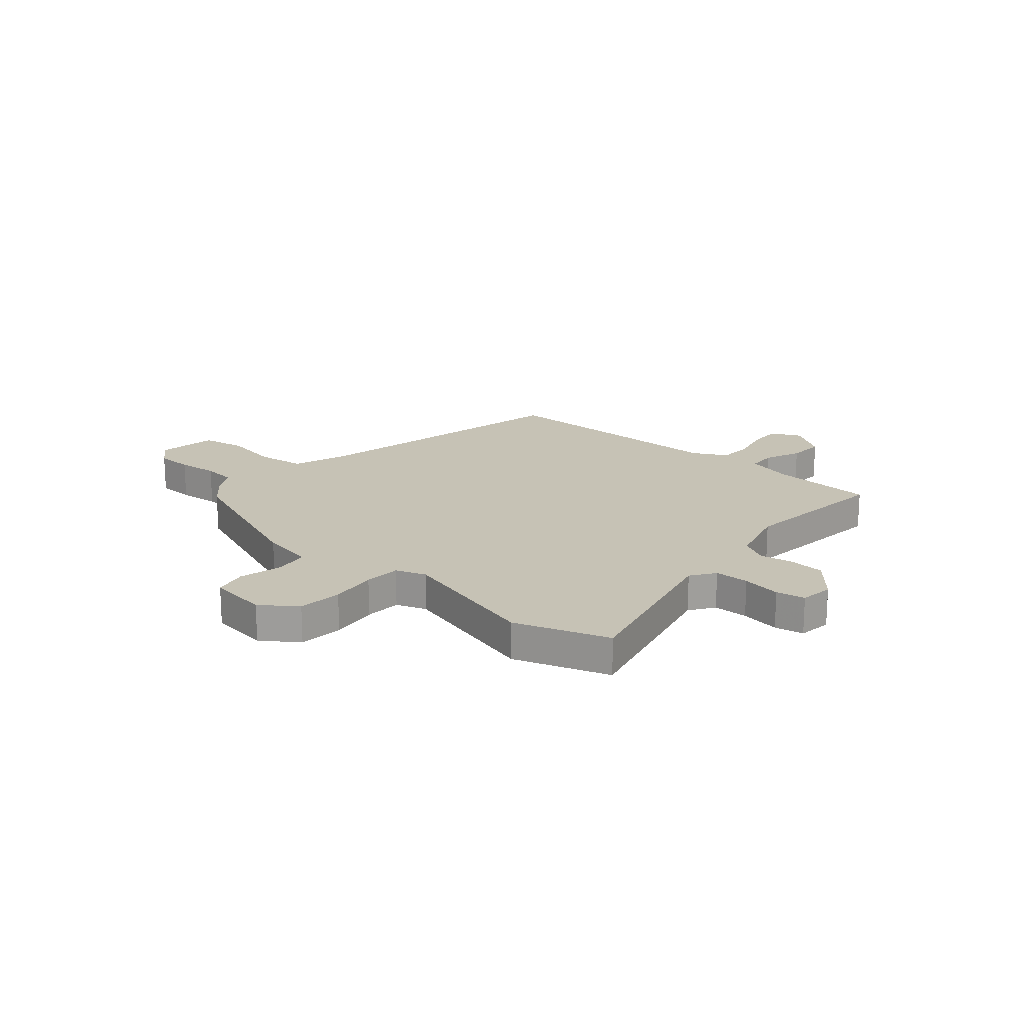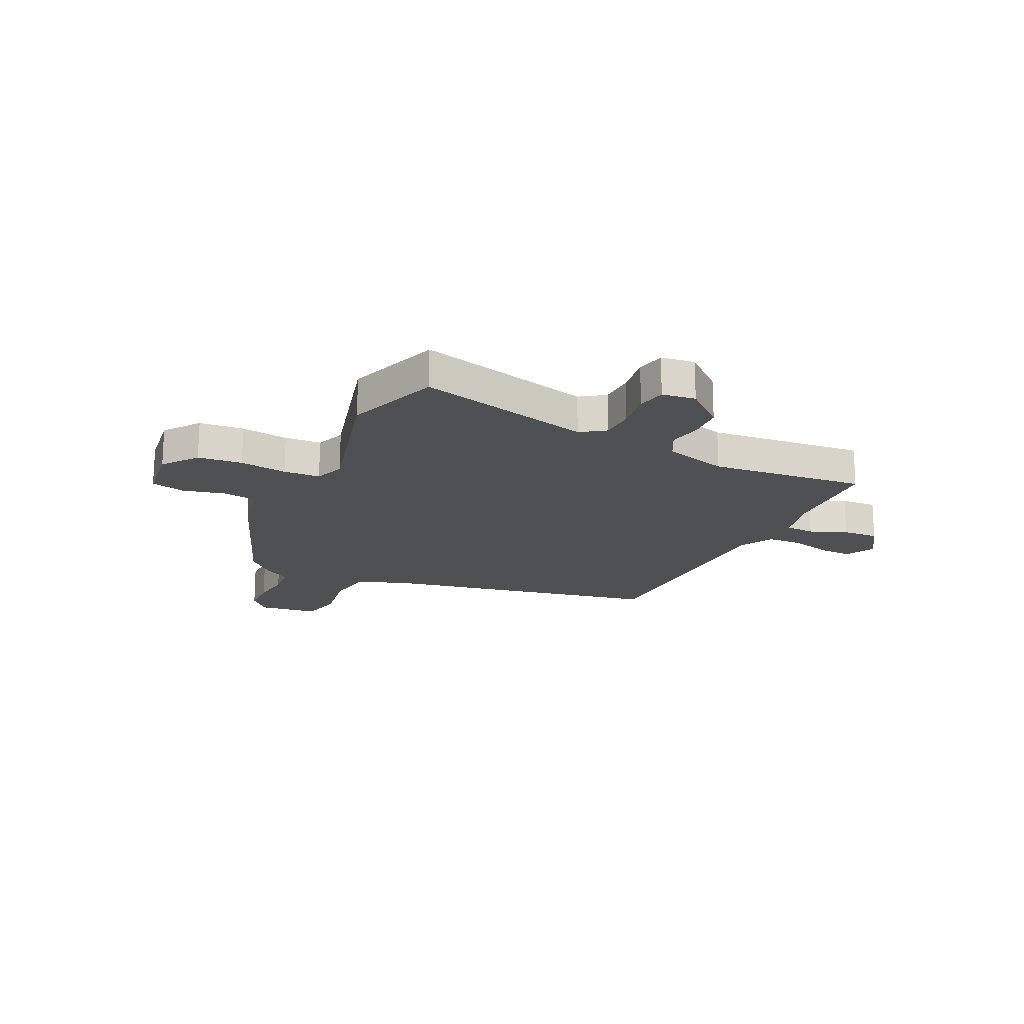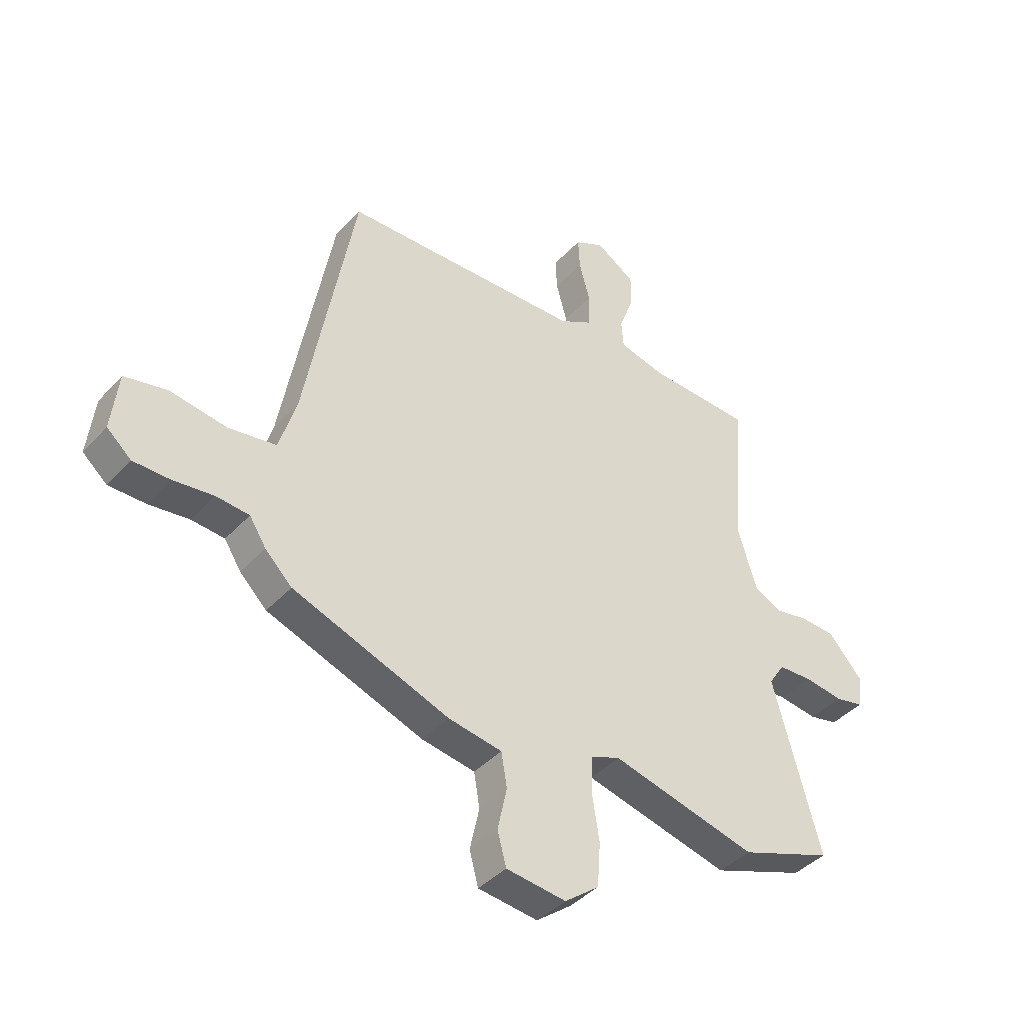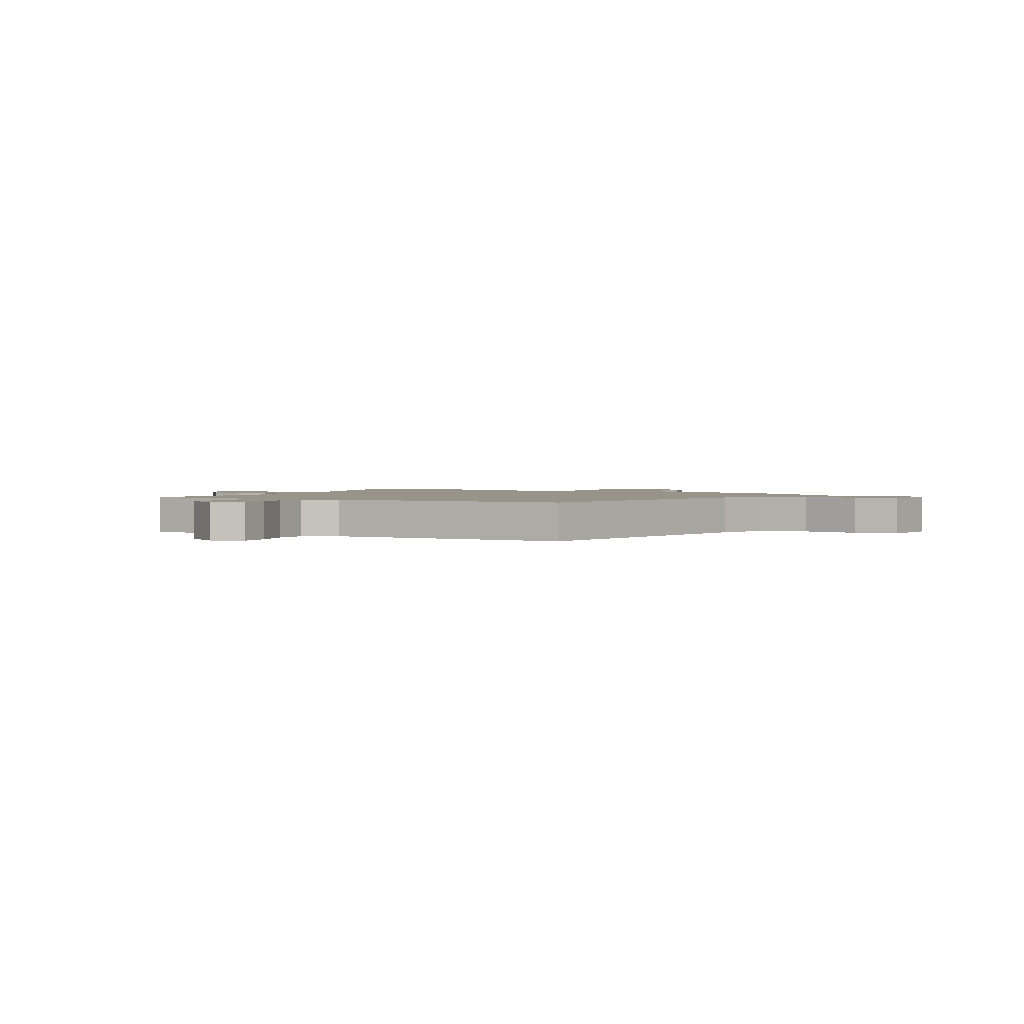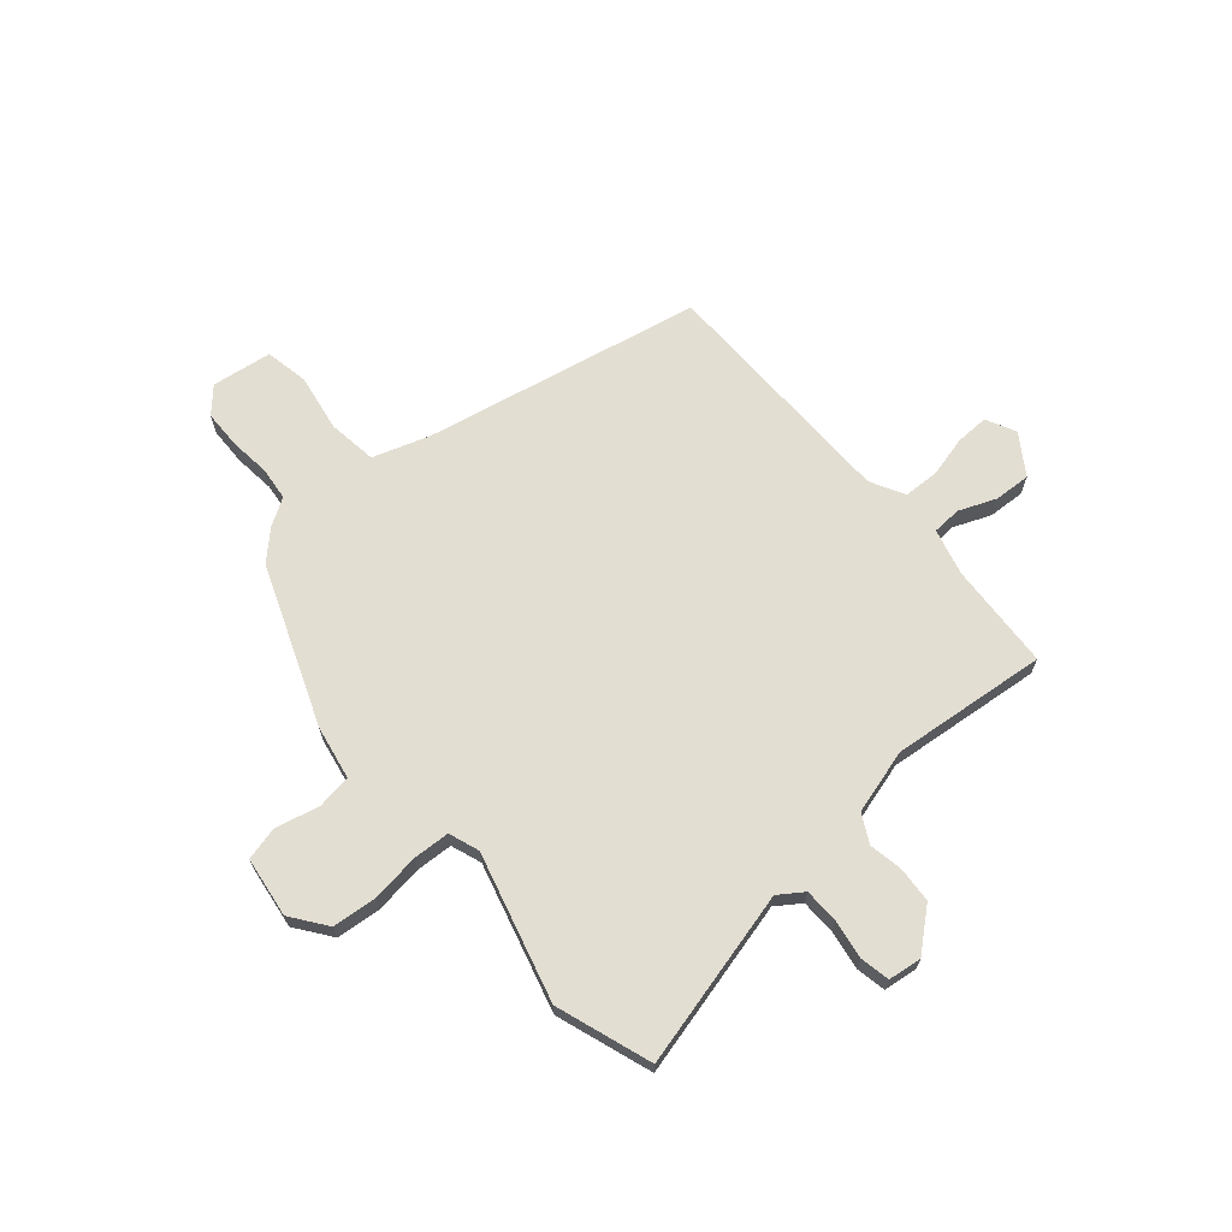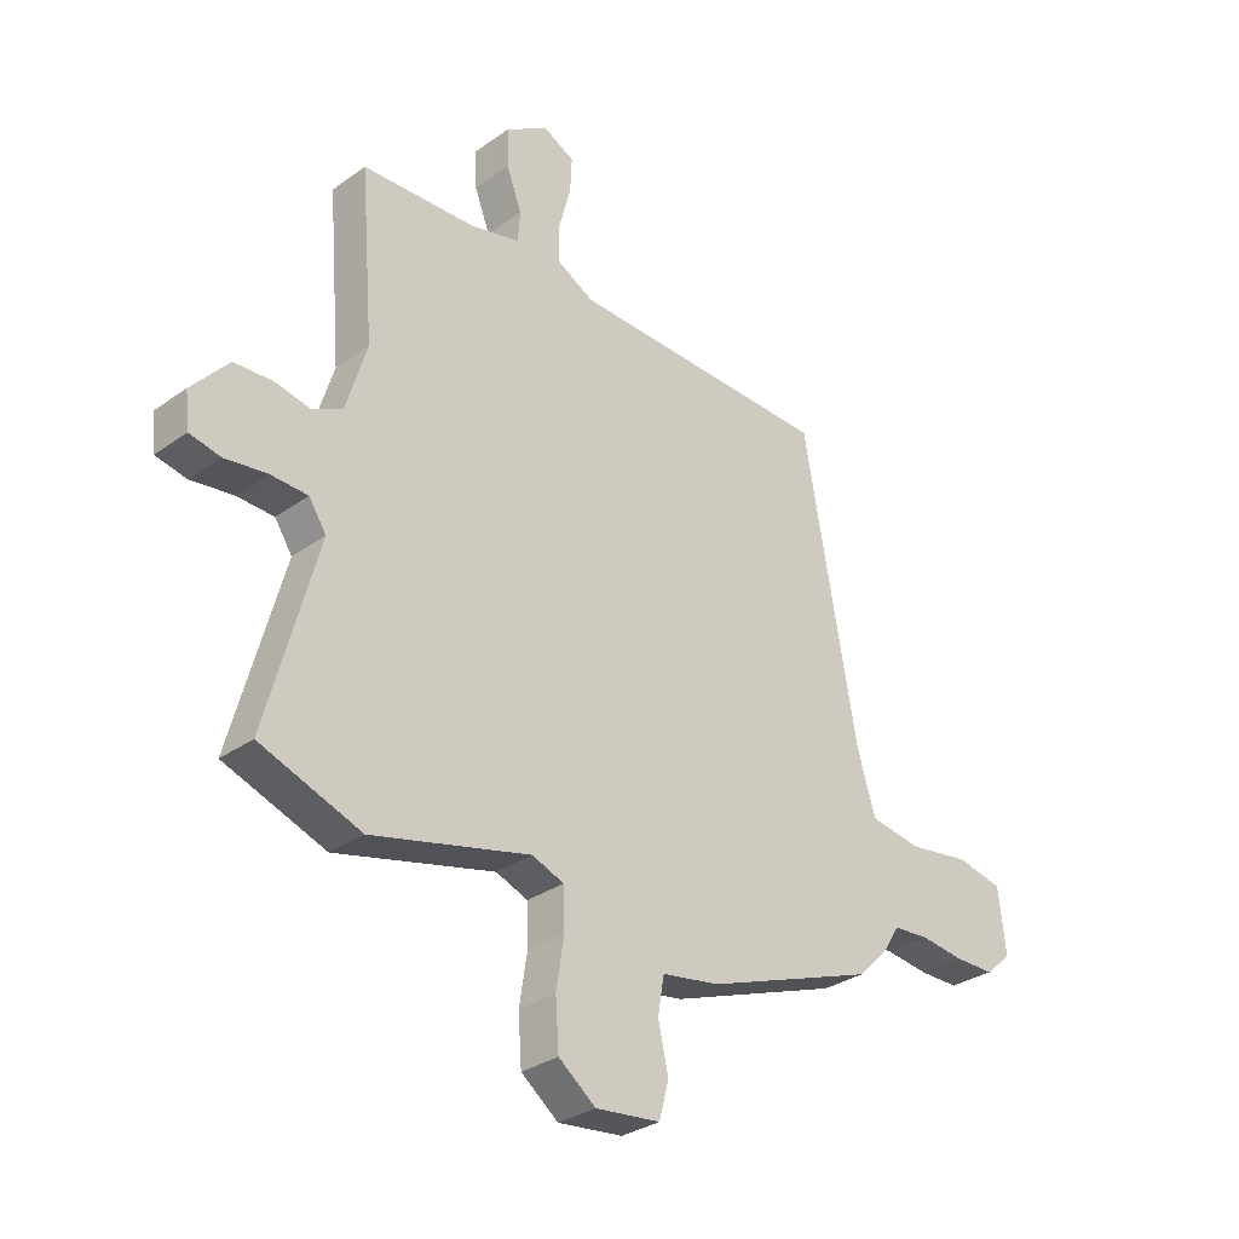
<metadata>
{"format":"obj","ext":"obj","renderer":"f3d","projection":"perspective","resolution":1024,"background":"white","views":[{"elev":18.9,"azim":-137.6,"up":"+Y"},{"elev":-18.6,"azim":-114.5,"up":"+Y"},{"elev":-41.0,"azim":141.9,"up":"+Z"},{"elev":1.7,"azim":29.8,"up":"+Y"},{"elev":67.7,"azim":-129.4,"up":"+Y"},{"elev":-30.8,"azim":-44.4,"up":"+Z"}]}
</metadata>
<code>
v -0.435 0.07 -0.524
v -0.614 0.07 -0.458
v -0.523 0.07 -0.126
v -0.554 0.07 -0.079
v -0.62 0.07 -0.076
v -0.695 0.07 -0.086
v -0.75 0.07 -0.074
v -0.757 0.07 -0.01
v -0.691 0.07 0.064
v -0.623 0.07 0.067
v -0.56 0.07 0.054
v -0.506 0.07 0.081
v -0.469 0.07 0.202
v -0.493 0.07 0.498
v -0.292 0.07 0.505
v -0.203 0.07 0.526
v -0.199 0.07 0.581
v -0.226 0.07 0.652
v -0.228 0.07 0.721
v -0.152 0.07 0.769
v -0.096 0.07 0.74
v -0.099 0.07 0.677
v -0.12 0.07 0.6
v -0.119 0.07 0.533
v -0.055 0.07 0.497
v 0.412 0.07 0.481
v 0.507 0.07 -0.046
v 0.54 0.07 -0.154
v 0.632 0.07 -0.169
v 0.741 0.07 -0.153
v 0.823 0.07 -0.171
v 0.836 0.07 -0.285
v 0.789 0.07 -0.326
v 0.718 0.07 -0.326
v 0.641 0.07 -0.316
v 0.577 0.07 -0.321
v 0.545 0.07 -0.371
v 0.493 0.07 -0.422
v 0.191 0.07 -0.531
v 0.088 0.07 -0.548
v 0.077 0.07 -0.614
v 0.095 0.07 -0.696
v 0.078 0.07 -0.76
v -0.037 0.07 -0.773
v -0.103 0.07 -0.722
v -0.109 0.07 -0.637
v -0.095 0.07 -0.547
v -0.097 0.07 -0.477
v -0.154 0.07 -0.455
v -0.435 0 -0.524
v -0.614 0 -0.458
v -0.523 0 -0.126
v -0.554 0 -0.079
v -0.62 0 -0.076
v -0.695 0 -0.086
v -0.75 0 -0.074
v -0.757 0 -0.01
v -0.691 0 0.064
v -0.623 0 0.067
v -0.56 0 0.054
v -0.506 0 0.081
v -0.469 0 0.202
v -0.493 0 0.498
v -0.292 0 0.505
v -0.203 0 0.526
v -0.199 0 0.581
v -0.226 0 0.652
v -0.228 0 0.721
v -0.152 0 0.769
v -0.096 0 0.74
v -0.099 0 0.677
v -0.12 0 0.6
v -0.119 0 0.533
v -0.055 0 0.497
v 0.412 0 0.481
v 0.507 0 -0.046
v 0.54 0 -0.154
v 0.632 0 -0.169
v 0.741 0 -0.153
v 0.823 0 -0.171
v 0.836 0 -0.285
v 0.789 0 -0.326
v 0.718 0 -0.326
v 0.641 0 -0.316
v 0.577 0 -0.321
v 0.545 0 -0.371
v 0.493 0 -0.422
v 0.191 0 -0.531
v 0.088 0 -0.548
v 0.077 0 -0.614
v 0.095 0 -0.696
v 0.078 0 -0.76
v -0.037 0 -0.773
v -0.103 0 -0.722
v -0.109 0 -0.637
v -0.095 0 -0.547
v -0.097 0 -0.477
v -0.154 0 -0.455
f 44 45 46 47
f 44 47 48
f 41 42 43 44
f 40 41 44 48
f 39 40 48 49
f 36 37 38 39
f 32 33 34 35
f 32 35 36
f 29 30 31 32
f 28 29 32 36
f 27 28 36 39
f 25 26 27 39
f 20 21 22 23
f 20 23 24
f 17 18 19 20
f 16 17 20 24
f 15 16 24 25
f 13 14 15 25
f 8 9 10 11
f 6 7 8 11
f 5 6 11 12
f 4 5 12
f 3 4 12 13
f 49 1 2 3
f 25 39 49
f 3 13 25 49
f 96 95 94 93
f 97 96 93
f 93 92 91 90
f 97 93 90 89
f 98 97 89 88
f 88 87 86 85
f 84 83 82 81
f 85 84 81
f 81 80 79 78
f 85 81 78 77
f 88 85 77 76
f 88 76 75 74
f 72 71 70 69
f 73 72 69
f 69 68 67 66
f 73 69 66 65
f 74 73 65 64
f 74 64 63 62
f 60 59 58 57
f 60 57 56 55
f 61 60 55 54
f 61 54 53
f 62 61 53 52
f 52 51 50 98
f 98 88 74
f 98 74 62 52
f 1 50 51 2
f 2 51 52 3
f 3 52 53 4
f 4 53 54 5
f 5 54 55 6
f 6 55 56 7
f 7 56 57 8
f 8 57 58 9
f 9 58 59 10
f 10 59 60 11
f 11 60 61 12
f 12 61 62 13
f 13 62 63 14
f 14 63 64 15
f 15 64 65 16
f 16 65 66 17
f 17 66 67 18
f 18 67 68 19
f 19 68 69 20
f 20 69 70 21
f 21 70 71 22
f 22 71 72 23
f 23 72 73 24
f 24 73 74 25
f 25 74 75 26
f 26 75 76 27
f 27 76 77 28
f 28 77 78 29
f 29 78 79 30
f 30 79 80 31
f 31 80 81 32
f 32 81 82 33
f 33 82 83 34
f 34 83 84 35
f 35 84 85 36
f 36 85 86 37
f 37 86 87 38
f 38 87 88 39
f 39 88 89 40
f 40 89 90 41
f 41 90 91 42
f 42 91 92 43
f 43 92 93 44
f 44 93 94 45
f 45 94 95 46
f 46 95 96 47
f 47 96 97 48
f 48 97 98 49
f 49 98 50 1

</code>
